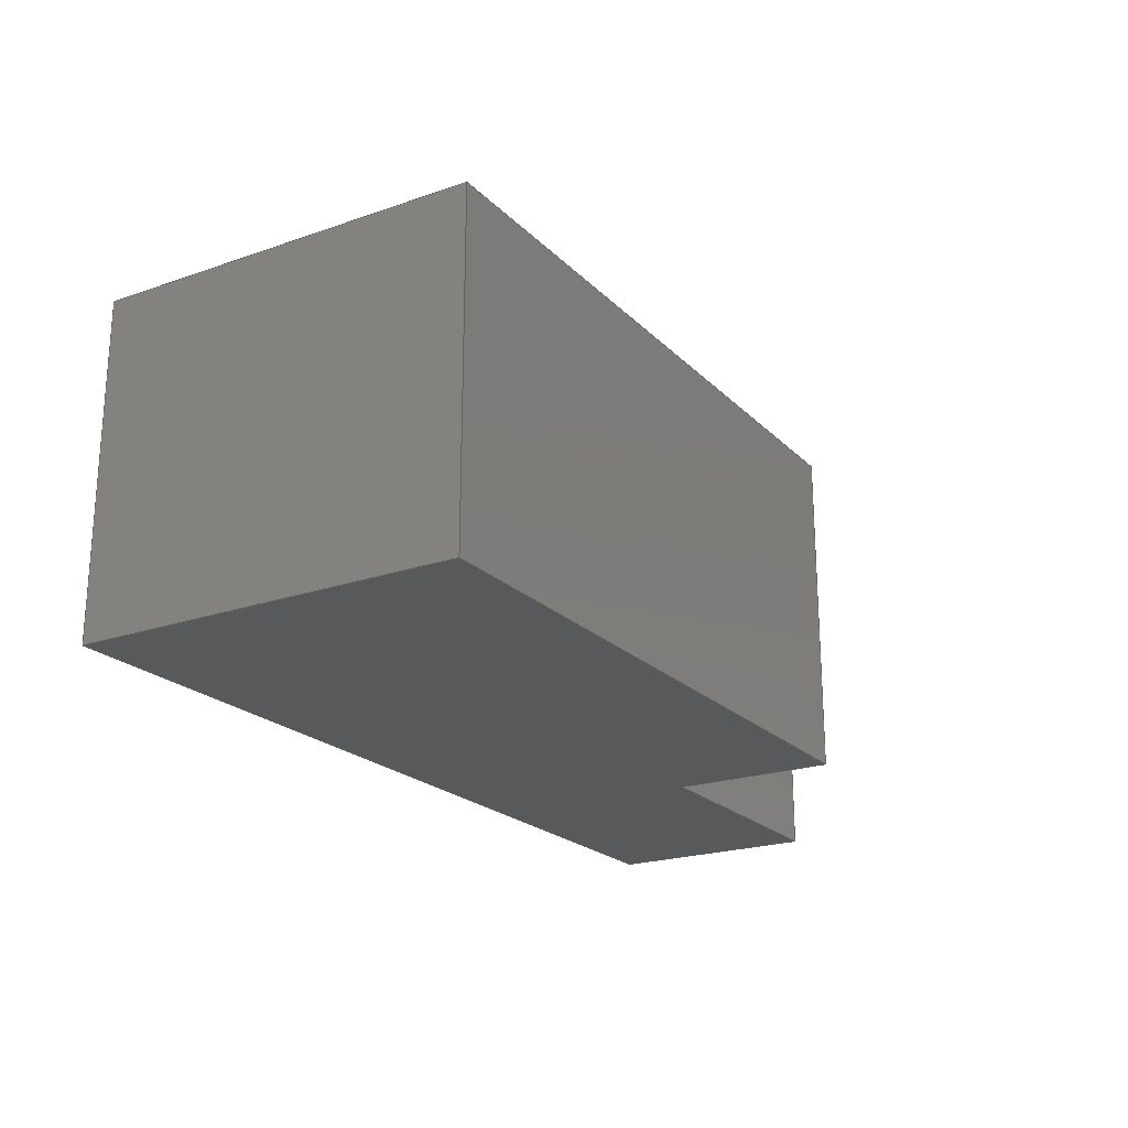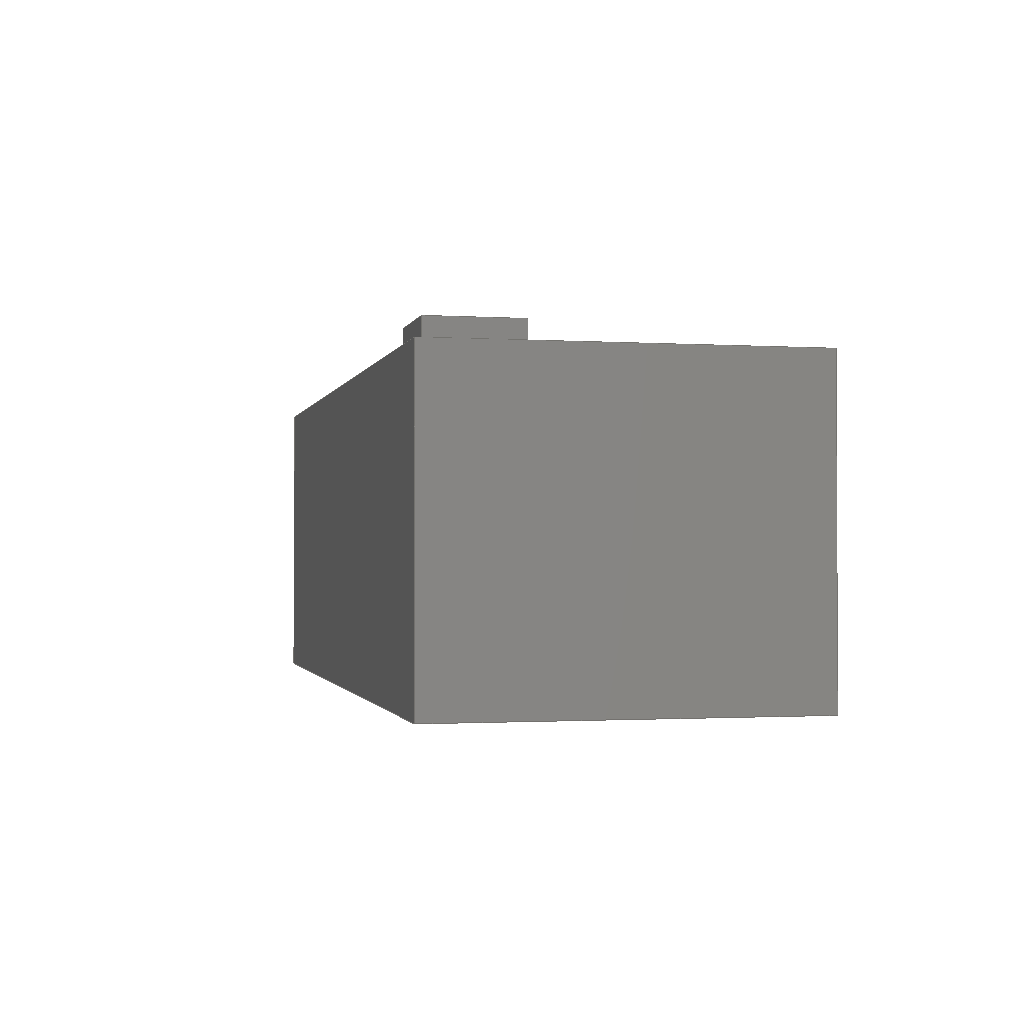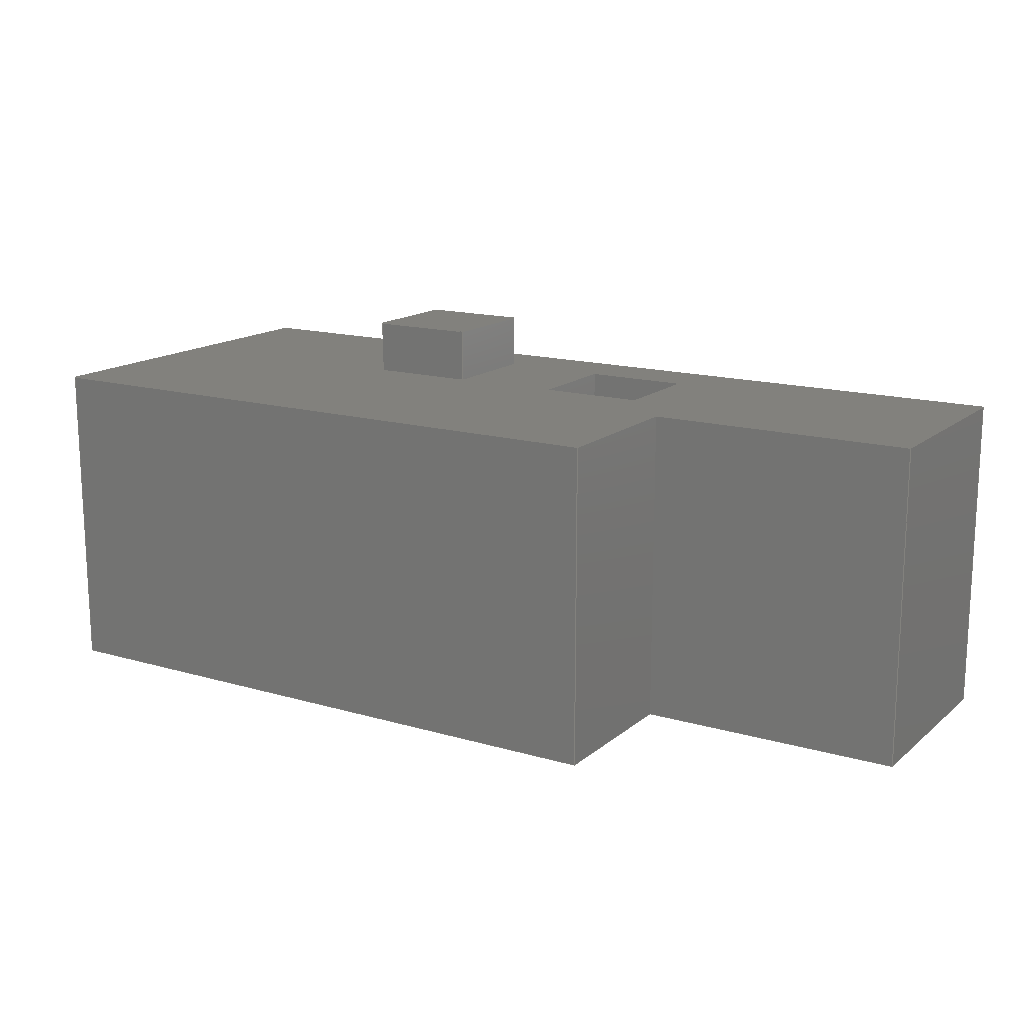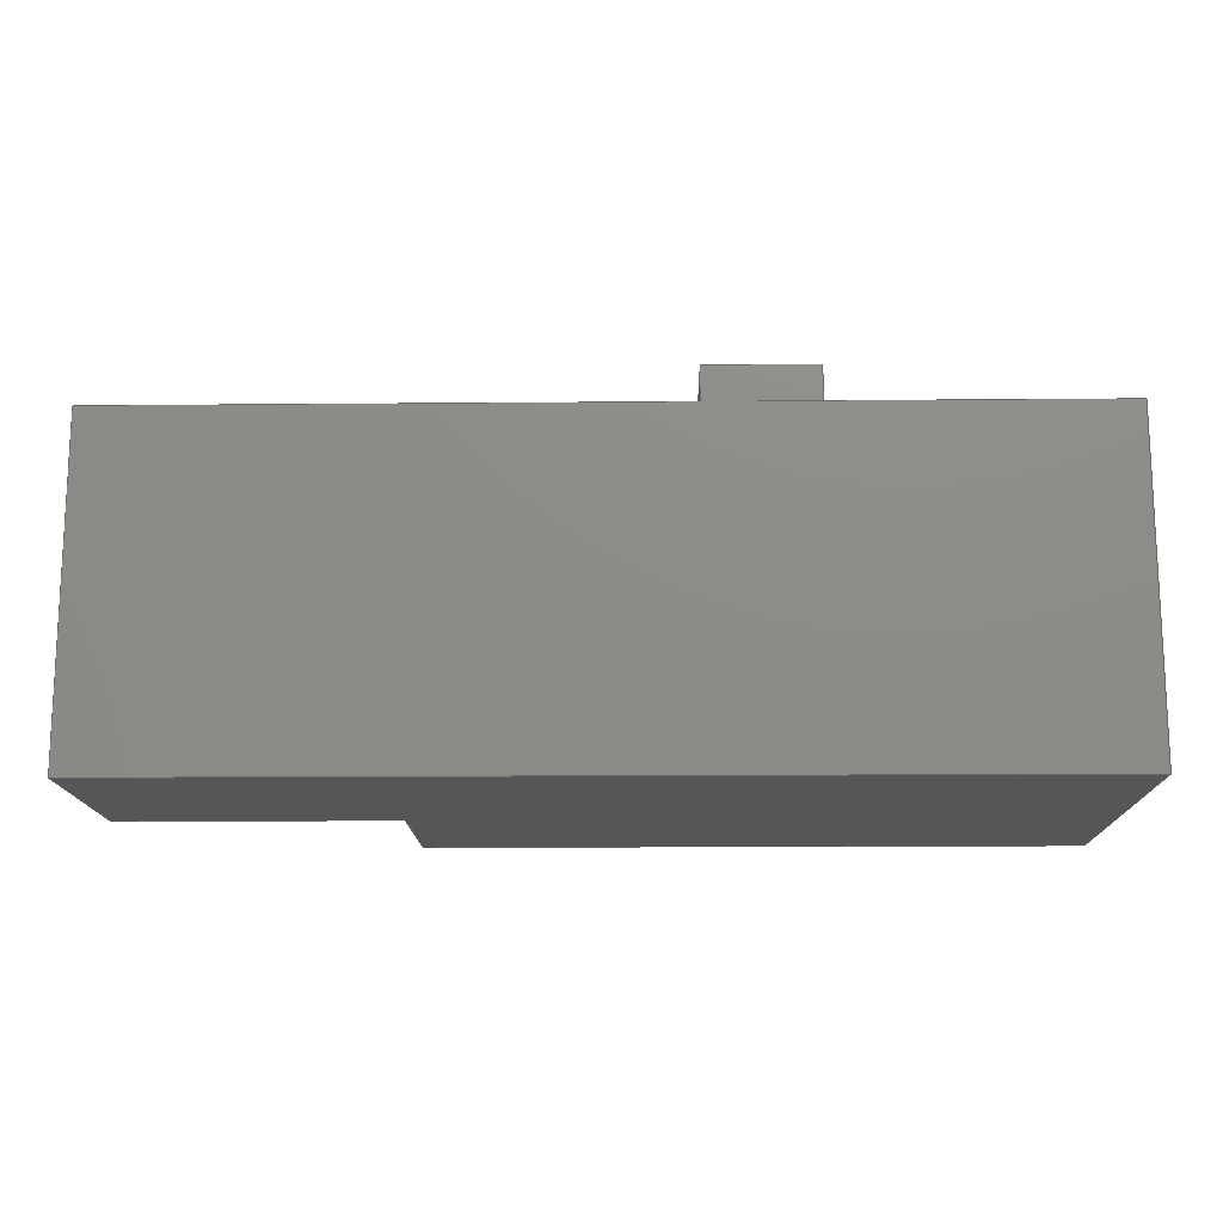
<metadata>
{"format":"iges","ext":"iges","renderer":"f3d","projection":"perspective","resolution":1024,"background":"white","views":[{"elev":-21.6,"azim":121.4,"up":"+Z"},{"elev":-1.4,"azim":77.1,"up":"+Z"},{"elev":15.4,"azim":-148.4,"up":"+Z"},{"elev":-14.8,"azim":1.1,"up":"+Z"}]}
</metadata>
<code>

,,31HOpen CASCADE IGES processor 7.5,13HFilename.iges,
16HOpen CASCADE 7.5,31HOpen CASCADE IGES processor 7.5,32,308,15,308,15,
,1,2,2HMM,1,0.01,15H2.021e+07,1.119e-07,12.07,5Hpiotr,,11,0,
15H2.021e+07,;
     402       1       0       0       0       0       0       000000000
     402       0       0       2       1                               0
     144       3       0       0       0       0       0       000020000
     144       0       0       1       0                               0
     108       4       0       0       0       0       0       000010000
     108       0       0       1       0                               0
     142       5       0       0       0       0       0       000010500
     142       0       0       1       0                               0
     102       6       0       0       0       0       0       000010000
     102       0       0       1       0                               0
     110       7       0       0       0       0       0       000010000
     110       0       0       1       0                               0
     110       8       0       0       0       0       0       000010000
     110       0       0       1       0                               0
     110       9       0       0       0       0       0       000010000
     110       0       0       1       0                               0
     110      10       0       0       0       0       0       000010000
     110       0       0       1       0                               0
     144      11       0       0       0       0       0       000020000
     144       0       0       1       0                               0
     108      12       0       0       0       0       0       000010000
     108       0       0       1       0                               0
     142      13       0       0       0       0       0       000010500
     142       0       0       1       0                               0
     102      14       0       0       0       0       0       000010000
     102       0       0       1       0                               0
     110      15       0       0       0       0       0       000010000
     110       0       0       1       0                               0
     110      16       0       0       0       0       0       000010000
     110       0       0       1       0                               0
     110      17       0       0       0       0       0       000010000
     110       0       0       1       0                               0
     110      18       0       0       0       0       0       000010000
     110       0       0       1       0                               0
     144      19       0       0       0       0       0       000020000
     144       0       0       1       0                               0
     108      20       0       0       0       0       0       000010000
     108       0       0       1       0                               0
     142      21       0       0       0       0       0       000010500
     142       0       0       1       0                               0
     102      22       0       0       0       0       0       000010000
     102       0       0       1       0                               0
     110      23       0       0       0       0       0       000010000
     110       0       0       1       0                               0
     110      24       0       0       0       0       0       000010000
     110       0       0       1       0                               0
     110      25       0       0       0       0       0       000010000
     110       0       0       1       0                               0
     110      26       0       0       0       0       0       000010000
     110       0       0       1       0                               0
     144      27       0       0       0       0       0       000020000
     144       0       0       1       0                               0
     108      28       0       0       0       0       0       000010000
     108       0       0       1       0                               0
     142      29       0       0       0       0       0       000010500
     142       0       0       1       0                               0
     102      30       0       0       0       0       0       000010000
     102       0       0       1       0                               0
     110      31       0       0       0       0       0       000010000
     110       0       0       1       0                               0
     110      32       0       0       0       0       0       000010000
     110       0       0       1       0                               0
     110      33       0       0       0       0       0       000010000
     110       0       0       1       0                               0
     110      34       0       0       0       0       0       000010000
     110       0       0       1       0                               0
     144      35       0       0       0       0       0       000020000
     144       0       0       1       0                               0
     108      36       0       0       0       0       0       000010000
     108       0       0       1       0                               0
     142      37       0       0       0       0       0       000010500
     142       0       0       1       0                               0
     102      38       0       0       0       0       0       000010000
     102       0       0       1       0                               0
     110      39       0       0       0       0       0       000010000
     110       0       0       1       0                               0
     110      40       0       0       0       0       0       000010000
     110       0       0       1       0                               0
     110      41       0       0       0       0       0       000010000
     110       0       0       1       0                               0
     110      42       0       0       0       0       0       000010000
     110       0       0       1       0                               0
     110      43       0       0       0       0       0       000010000
     110       0       0       1       0                               0
     110      44       0       0       0       0       0       000010000
     110       0       0       1       0                               0
     142      45       0       0       0       0       0       000010500
     142       0       0       1       0                               0
     102      46       0       0       0       0       0       000010000
     102       0       0       1       0                               0
     110      47       0       0       0       0       0       000010000
     110       0       0       1       0                               0
     110      48       0       0       0       0       0       000010000
     110       0       0       1       0                               0
     110      49       0       0       0       0       0       000010000
     110       0       0       1       0                               0
     110      50       0       0       0       0       0       000010000
     110       0       0       1       0                               0
     142      51       0       0       0       0       0       000010500
     142       0       0       1       0                               0
     102      52       0       0       0       0       0       000010000
     102       0       0       1       0                               0
     110      53       0       0       0       0       0       000010000
     110       0       0       1       0                               0
     110      54       0       0       0       0       0       000010000
     110       0       0       1       0                               0
     110      55       0       0       0       0       0       000010000
     110       0       0       1       0                               0
     110      56       0       0       0       0       0       000010000
     110       0       0       1       0                               0
     144      57       0       0       0       0       0       000020000
     144       0       0       1       0                               0
     108      58       0       0       0       0       0       000010000
     108       0       0       1       0                               0
     142      59       0       0       0       0       0       000010500
     142       0       0       1       0                               0
     102      60       0       0       0       0       0       000010000
     102       0       0       1       0                               0
     110      61       0       0       0       0       0       000010000
     110       0       0       1       0                               0
     110      62       0       0       0       0       0       000010000
     110       0       0       1       0                               0
     110      63       0       0       0       0       0       000010000
     110       0       0       1       0                               0
     110      64       0       0       0       0       0       000010000
     110       0       0       1       0                               0
     144      65       0       0       0       0       0       000020000
     144       0       0       1       0                               0
     108      66       0       0       0       0       0       000010000
     108       0       0       1       0                               0
     142      67       0       0       0       0       0       000010500
     142       0       0       1       0                               0
     102      68       0       0       0       0       0       000010000
     102       0       0       1       0                               0
     110      69       0       0       0       0       0       000010000
     110       0       0       1       0                               0
     110      70       0       0       0       0       0       000010000
     110       0       0       1       0                               0
     110      71       0       0       0       0       0       000010000
     110       0       0       1       0                               0
     110      72       0       0       0       0       0       000010000
     110       0       0       1       0                               0
     144      73       0       0       0       0       0       000020000
     144       0       0       1       0                               0
     108      74       0       0       0       0       0       000010000
     108       0       0       1       0                               0
     142      75       0       0       0       0       0       000010500
     142       0       0       1       0                               0
     102      76       0       0       0       0       0       000010000
     102       0       0       1       0                               0
     110      77       0       0       0       0       0       000010000
     110       0       0       1       0                               0
     110      78       0       0       0       0       0       000010000
     110       0       0       1       0                               0
     110      79       0       0       0       0       0       000010000
     110       0       0       1       0                               0
     110      80       0       0       0       0       0       000010000
     110       0       0       1       0                               0
     144      81       0       0       0       0       0       000020000
     144       0       0       1       0                               0
     108      82       0       0       0       0       0       000010000
     108       0       0       1       0                               0
     142      83       0       0       0       0       0       000010500
     142       0       0       1       0                               0
     102      84       0       0       0       0       0       000010000
     102       0       0       1       0                               0
     110      85       0       0       0       0       0       000010000
     110       0       0       1       0                               0
     110      86       0       0       0       0       0       000010000
     110       0       0       1       0                               0
     110      87       0       0       0       0       0       000010000
     110       0       0       1       0                               0
     110      88       0       0       0       0       0       000010000
     110       0       0       1       0                               0
     144      89       0       0       0       0       0       000020000
     144       0       0       1       0                               0
     108      90       0       0       0       0       0       000010000
     108       0       0       1       0                               0
     142      91       0       0       0       0       0       000010500
     142       0       0       1       0                               0
     102      92       0       0       0       0       0       000010000
     102       0       0       1       0                               0
     110      93       0       0       0       0       0       000010000
     110       0       0       1       0                               0
     110      94       0       0       0       0       0       000010000
     110       0       0       1       0                               0
     110      95       0       0       0       0       0       000010000
     110       0       0       1       0                               0
     110      96       0       0       0       0       0       000010000
     110       0       0       1       0                               0
     144      97       0       0       0       0       0       000020000
     144       0       0       1       0                               0
     108      98       0       0       0       0       0       000010000
     108       0       0       1       0                               0
     142      99       0       0       0       0       0       000010500
     142       0       0       1       0                               0
     102     100       0       0       0       0       0       000010000
     102       0       0       1       0                               0
     110     101       0       0       0       0       0       000010000
     110       0       0       1       0                               0
     110     102       0       0       0       0       0       000010000
     110       0       0       1       0                               0
     110     103       0       0       0       0       0       000010000
     110       0       0       1       0                               0
     110     104       0       0       0       0       0       000010000
     110       0       0       1       0                               0
     144     105       0       0       0       0       0       000020000
     144       0       0       1       0                               0
     108     106       0       0       0       0       0       000010000
     108       0       0       1       0                               0
     142     107       0       0       0       0       0       000010500
     142       0       0       1       0                               0
     102     108       0       0       0       0       0       000010000
     102       0       0       1       0                               0
     110     109       0       0       0       0       0       000010000
     110       0       0       1       0                               0
     110     110       0       0       0       0       0       000010000
     110       0       0       1       0                               0
     110     111       0       0       0       0       0       000010000
     110       0       0       1       0                               0
     110     112       0       0       0       0       0       000010000
     110       0       0       1       0                               0
     144     113       0       0       0       0       0       000020000
     144       0       0       1       0                               0
     108     114       0       0       0       0       0       000010000
     108       0       0       1       0                               0
     142     115       0       0       0       0       0       000010500
     142       0       0       1       0                               0
     102     116       0       0       0       0       0       000010000
     102       0       0       1       0                               0
     110     117       0       0       0       0       0       000010000
     110       0       0       1       0                               0
     110     118       0       0       0       0       0       000010000
     110       0       0       1       0                               0
     110     119       0       0       0       0       0       000010000
     110       0       0       1       0                               0
     110     120       0       0       0       0       0       000010000
     110       0       0       1       0                               0
     144     121       0       0       0       0       0       000020000
     144       0       0       1       0                               0
     108     122       0       0       0       0       0       000010000
     108       0       0       1       0                               0
     142     123       0       0       0       0       0       000010500
     142       0       0       1       0                               0
     102     124       0       0       0       0       0       000010000
     102       0       0       1       0                               0
     110     125       0       0       0       0       0       000010000
     110       0       0       1       0                               0
     110     126       0       0       0       0       0       000010000
     110       0       0       1       0                               0
     110     127       0       0       0       0       0       000010000
     110       0       0       1       0                               0
     110     128       0       0       0       0       0       000010000
     110       0       0       1       0                               0
     144     129       0       0       0       0       0       000020000
     144       0       0       1       0                               0
     108     130       0       0       0       0       0       000010000
     108       0       0       1       0                               0
     142     131       0       0       0       0       0       000010500
     142       0       0       1       0                               0
     102     132       0       0       0       0       0       000010000
     102       0       0       1       0                               0
     110     133       0       0       0       0       0       000010000
     110       0       0       1       0                               0
     110     134       0       0       0       0       0       000010000
     110       0       0       1       0                               0
     110     135       0       0       0       0       0       000010000
     110       0       0       1       0                               0
     110     136       0       0       0       0       0       000010000
     110       0       0       1       0                               0
     144     137       0       0       0       0       0       000020000
     144       0       0       1       0                               0
     108     138       0       0       0       0       0       000010000
     108       0       0       1       0                               0
     142     139       0       0       0       0       0       000010500
     142       0       0       1       0                               0
     102     140       0       0       0       0       0       000010000
     102       0       0       1       0                               0
     110     141       0       0       0       0       0       000010000
     110       0       0       1       0                               0
     110     142       0       0       0       0       0       000010000
     110       0       0       1       0                               0
     110     143       0       0       0       0       0       000010000
     110       0       0       1       0                               0
     110     144       0       0       0       0       0       000010000
     110       0       0       1       0                               0
     144     145       0       0       0       0       0       000020000
     144       0       0       1       0                               0
     108     146       0       0       0       0       0       000010000
     108       0       0       1       0                               0
     142     147       0       0       0       0       0       000010500
     142       0       0       1       0                               0
     102     148       0       0       0       0       0       000010000
     102       0       0       1       0                               0
     110     149       0       0       0       0       0       000010000
     110       0       0       1       0                               0
     110     150       0       0       0       0       0       000010000
     110       0       0       1       0                               0
     110     151       0       0       0       0       0       000010000
     110       0       0       1       0                               0
     110     152       0       0       0       0       0       000010000
     110       0       0       1       0                               0
     110     153       0       0       0       0       0       000010000
     110       0       0       1       0                               0
     110     154       0       0       0       0       0       000010000
     110       0       0       1       0                               0
     144     155       0       0       0       0       0       000020000
     144       0       0       1       0                               0
     108     156       0       0       0       0       0       000010000
     108       0       0       1       0                               0
     142     157       0       0       0       0       0       000010500
     142       0       0       1       0                               0
     102     158       0       0       0       0       0       000010000
     102       0       0       1       0                               0
     110     159       0       0       0       0       0       000010000
     110       0       0       1       0                               0
     110     160       0       0       0       0       0       000010000
     110       0       0       1       0                               0
     110     161       0       0       0       0       0       000010000
     110       0       0       1       0                               0
     110     162       0       0       0       0       0       000010000
     110       0       0       1       0                               0
402,18,3,19,35,51,67,111,127,143,159,175,191,207,223,239,255,    0000001
271,287,307;                                                     0000001
144,5,1,0,7;                                                     0000003
108,-1,-0,0,-5,0,5,1,5,0;                                0000005
142,0,5,0,9,2;                                                   0000007
102,4,11,13,15,17;                                               0000009
110,5,3,6,5,1,6;                                           0000011
110,5,1,6,5,1,7;                                           0000013
110,5,1,7,5,3,7;                                           0000015
110,5,3,7,5,3,6;                                           0000017
144,21,1,0,23;                                                   0000019
108,0,-1,-0,-1,0,5,1,5,0;                                0000021
142,0,21,0,25,2;                                                 0000023
102,4,27,29,31,33;                                               0000025
110,5,1,6,7,1,6;                                           0000027
110,7,1,6,7,1,7;                                           0000029
110,7,1,7,5,1,7;                                           0000031
110,5,1,7,5,1,6;                                           0000033
144,37,1,0,39;                                                   0000035
108,0,0,1,7,0,5,1,7,0;                                   0000037
142,0,37,0,41,2;                                                 0000039
102,4,43,45,47,49;                                               0000041
110,5,3,7,5,1,7;                                           0000043
110,5,1,7,7,1,7;                                           0000045
110,7,1,7,7,3,7;                                           0000047
110,7,3,7,5,3,7;                                           0000049
144,53,1,0,55;                                                   0000051
108,-0,1,0,3,0,5,3,5,0;                                  0000053
142,0,53,0,57,2;                                                 0000055
102,4,59,61,63,65;                                               0000057
110,7,3,7,7,3,6;                                           0000059
110,7,3,6,5,3,6;                                           0000061
110,5,3,6,5,3,7;                                           0000063
110,5,3,7,7,3,7;                                           0000065
144,69,1,2,71,87,99;                                             0000067
108,0,0,1,6,0,-5,0,6,0;                                  0000069
142,0,69,0,73,2;                                                 0000071
102,6,75,77,79,81,83,85;                                         0000073
110,-5,4,6,-5,0,6;                                         0000075
110,-5,0,6,12,0,6;                                         0000077
110,12,0,6,12,7,6;                                         0000079
110,12,7,6,0,7,6;                                          0000081
110,0,7,6,0,4,6;                                           0000083
110,0,4,6,-5,4,6;                                          0000085
142,0,69,0,89,2;                                                 0000087
102,4,91,93,95,97;                                               0000089
110,3,1,6,1,1,6;                                           0000091
110,1,1,6,1,3,6;                                           0000093
110,1,3,6,3,3,6;                                           0000095
110,3,3,6,3,1,6;                                           0000097
142,0,69,0,101,2;                                                0000099
102,4,103,105,107,109;                                           0000101
110,7,1,6,5,1,6;                                           0000103
110,5,1,6,5,3,6;                                           0000105
110,5,3,6,7,3,6;                                           0000107
110,7,3,6,7,1,6;                                           0000109
144,113,1,0,115;                                                 0000111
108,1,0,-0,7,0,7,1,5,0;                                  0000113
142,0,113,0,117,2;                                               0000115
102,4,119,121,123,125;                                           0000117
110,7,1,7,7,1,6;                                           0000119
110,7,1,6,7,3,6;                                           0000121
110,7,3,6,7,3,7;                                           0000123
110,7,3,7,7,1,7;                                           0000125
144,129,1,0,131;                                                 0000127
108,-1,-0,0,5,0,-5,0,0,0;                                0000129
142,0,129,0,133,2;                                               0000131
102,4,135,137,139,141;                                           0000133
110,-5,0,0,-5,0,6;                                         0000135
110,-5,0,6,-5,4,6;                                         0000137
110,-5,4,6,-5,4,0;                                         0000139
110,-5,4,0,-5,0,0;                                         0000141
144,145,1,0,147;                                                 0000143
108,-0,1,0,4,0,-5,4,0,0;                                 0000145
142,0,145,0,149,2;                                               0000147
102,4,151,153,155,157;                                           0000149
110,0,4,0,-5,4,0;                                          0000151
110,-5,4,0,-5,4,6;                                         0000153
110,-5,4,6,0,4,6;                                          0000155
110,0,4,6,0,4,0;                                           0000157
144,161,1,0,163;                                                 0000159
108,-1,-0,0,0,0,0,4,0,0;                                 0000161
142,0,161,0,165,2;                                               0000163
102,4,167,169,171,173;                                           0000165
110,0,7,0,0,4,0;                                           0000167
110,0,4,0,0,4,6;                                           0000169
110,0,4,6,0,7,6;                                           0000171
110,0,7,6,0,7,0;                                           0000173
144,177,1,0,179;                                                 0000175
108,-0,1,0,7,0,-5,7,0,0;                                 0000177
142,0,177,0,181,2;                                               0000179
102,4,183,185,187,189;                                           0000181
110,12,7,0,0,7,0;                                          0000183
110,0,7,0,0,7,6;                                           0000185
110,0,7,6,12,7,6;                                          0000187
110,12,7,6,12,7,0;                                         0000189
144,193,1,0,195;                                                 0000191
108,1,0,-0,12,0,12,0,0,0;                                0000193
142,0,193,0,197,2;                                               0000195
102,4,199,201,203,205;                                           0000197
110,12,0,6,12,0,0;                                         0000199
110,12,0,0,12,7,0;                                         0000201
110,12,7,0,12,7,6;                                         0000203
110,12,7,6,12,0,6;                                         0000205
144,209,1,0,211;                                                 0000207
108,0,-1,-0,-0,0,-5,0,0,0;                               0000209
142,0,209,0,213,2;                                               0000211
102,4,215,217,219,221;                                           0000213
110,-5,0,6,-5,0,0;                                         0000215
110,-5,0,0,12,0,0;                                         0000217
110,12,0,0,12,0,6;                                         0000219
110,12,0,6,-5,0,6;                                         0000221
144,225,1,0,227;                                                 0000223
108,-0,1,0,1,0,1,1,5,0;                                  0000225
142,0,225,0,229,2;                                               0000227
102,4,231,233,235,237;                                           0000229
110,3,1,6,3,1,5;                                           0000231
110,3,1,5,1,1,5;                                           0000233
110,1,1,5,1,1,6;                                           0000235
110,1,1,6,3,1,6;                                           0000237
144,241,1,0,243;                                                 0000239
108,-1,-0,0,-3,0,3,1,5,0;                                0000241
142,0,241,0,245,2;                                               0000243
102,4,247,249,251,253;                                           0000245
110,3,3,5,3,1,5;                                           0000247
110,3,1,5,3,1,6;                                           0000249
110,3,1,6,3,3,6;                                           0000251
110,3,3,6,3,3,5;                                           0000253
144,257,1,0,259;                                                 0000255
108,1,0,-0,1,0,1,1,5,0;                                  0000257
142,0,257,0,261,2;                                               0000259
102,4,263,265,267,269;                                           0000261
110,1,1,6,1,1,5;                                           0000263
110,1,1,5,1,3,5;                                           0000265
110,1,3,5,1,3,6;                                           0000267
110,1,3,6,1,1,6;                                           0000269
144,273,1,0,275;                                                 0000271
108,0,-1,-0,-3,0,1,3,5,0;                                0000273
142,0,273,0,277,2;                                               0000275
102,4,279,281,283,285;                                           0000277
110,1,3,5,3,3,5;                                           0000279
110,3,3,5,3,3,6;                                           0000281
110,3,3,6,1,3,6;                                           0000283
110,1,3,6,1,3,5;                                           0000285
144,289,1,0,291;                                                 0000287
108,-0,-0,-1,0,0,-5,0,0,0;                               0000289
142,0,289,0,293,2;                                               0000291
102,6,295,297,299,301,303,305;                                   0000293
110,12,0,0,-5,0,0;                                         0000295
110,-5,0,0,-5,4,0;                                         0000297
110,-5,4,0,0,4,0;                                          0000299
110,0,4,0,0,7,0;                                           0000301
110,0,7,0,12,7,0;                                          0000303
110,12,7,0,12,0,0;                                         0000305
144,309,1,0,311;                                                 0000307
108,0,0,1,5,0,1,1,5,0;                                   0000309
142,0,309,0,313,2;                                               0000311
102,4,315,317,319,321;                                           0000313
110,1,3,5,1,1,5;                                           0000315
110,1,1,5,3,1,5;                                           0000317
110,3,1,5,3,3,5;                                           0000319
110,3,3,5,1,3,5;                                           0000321
S      1G      4D    322P    162
</code>
